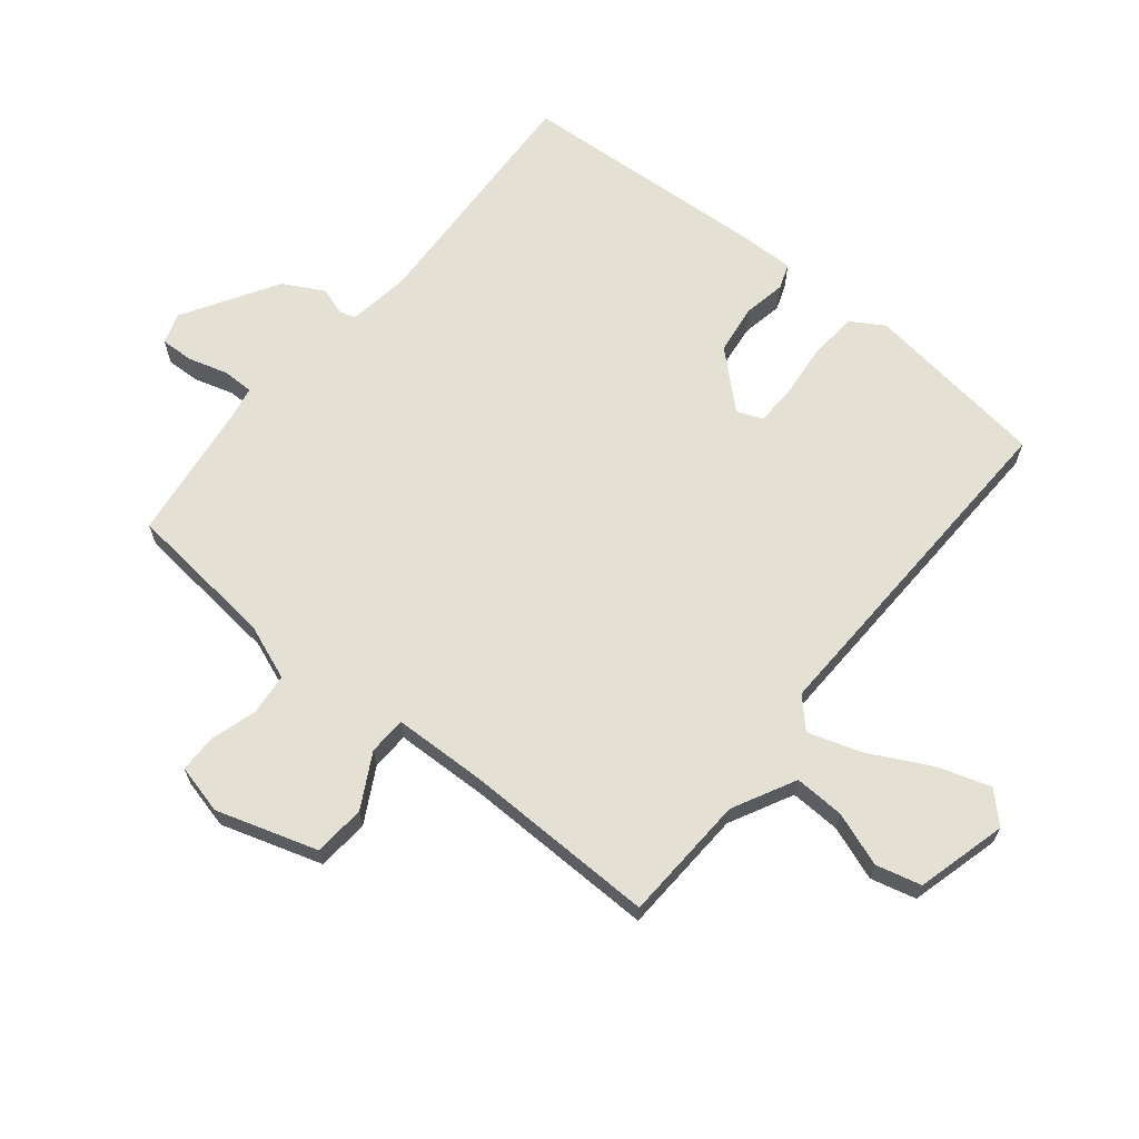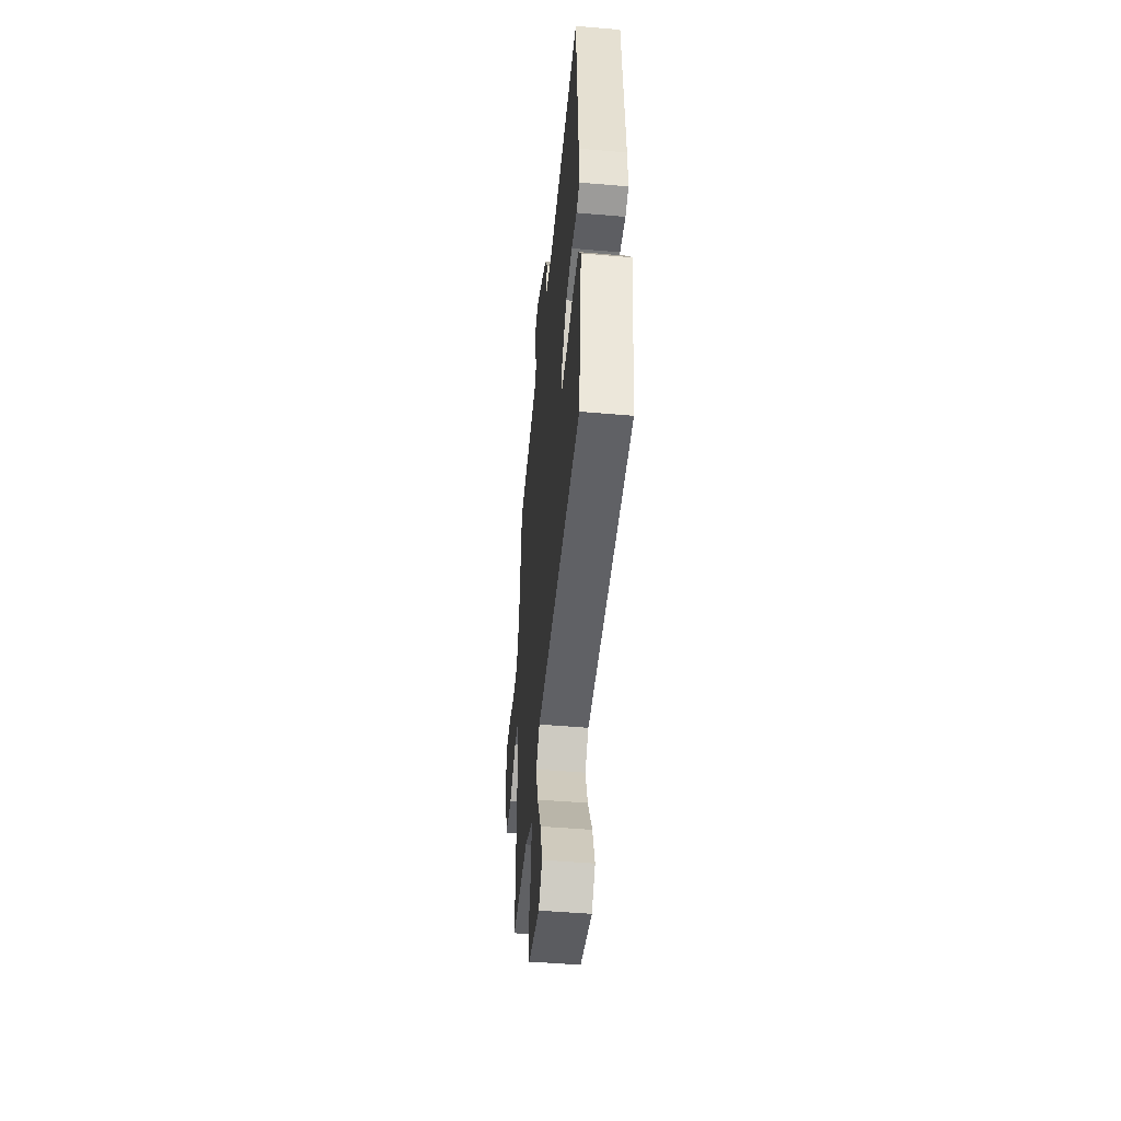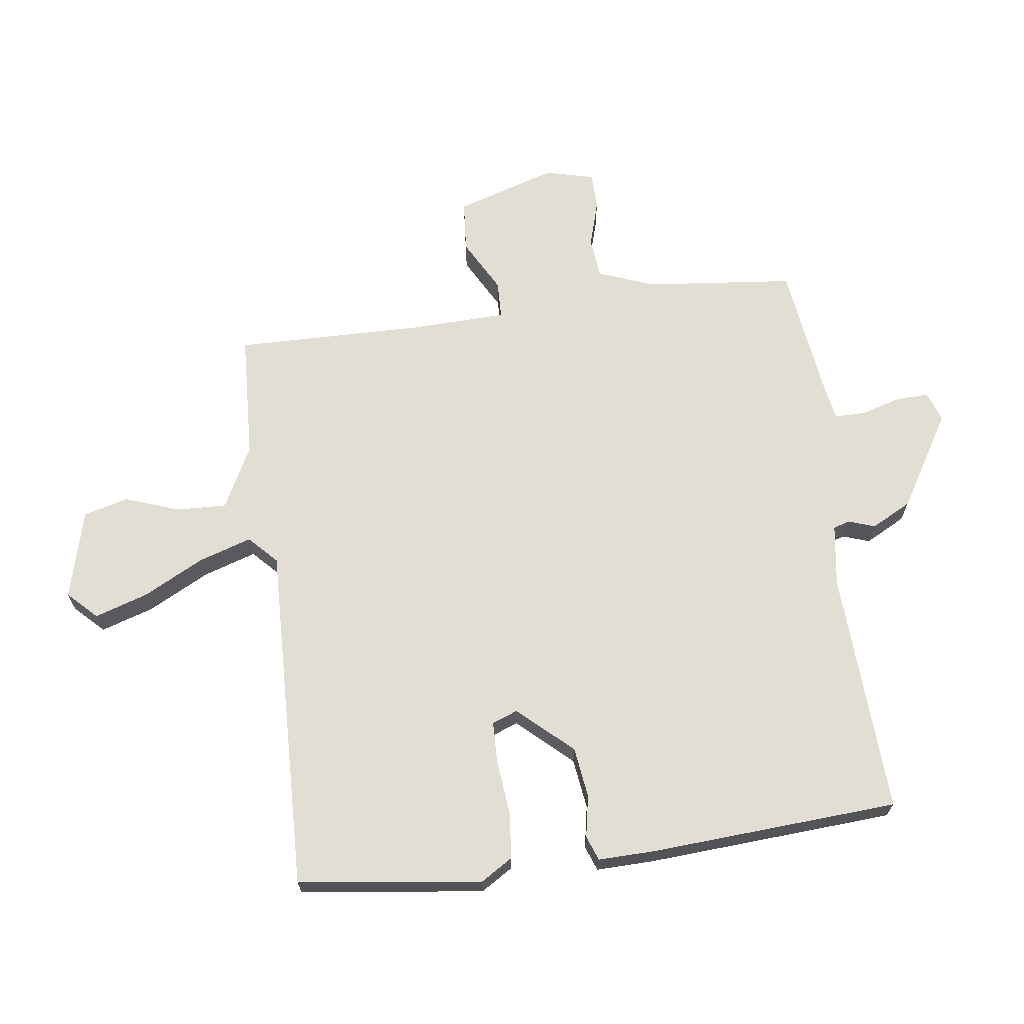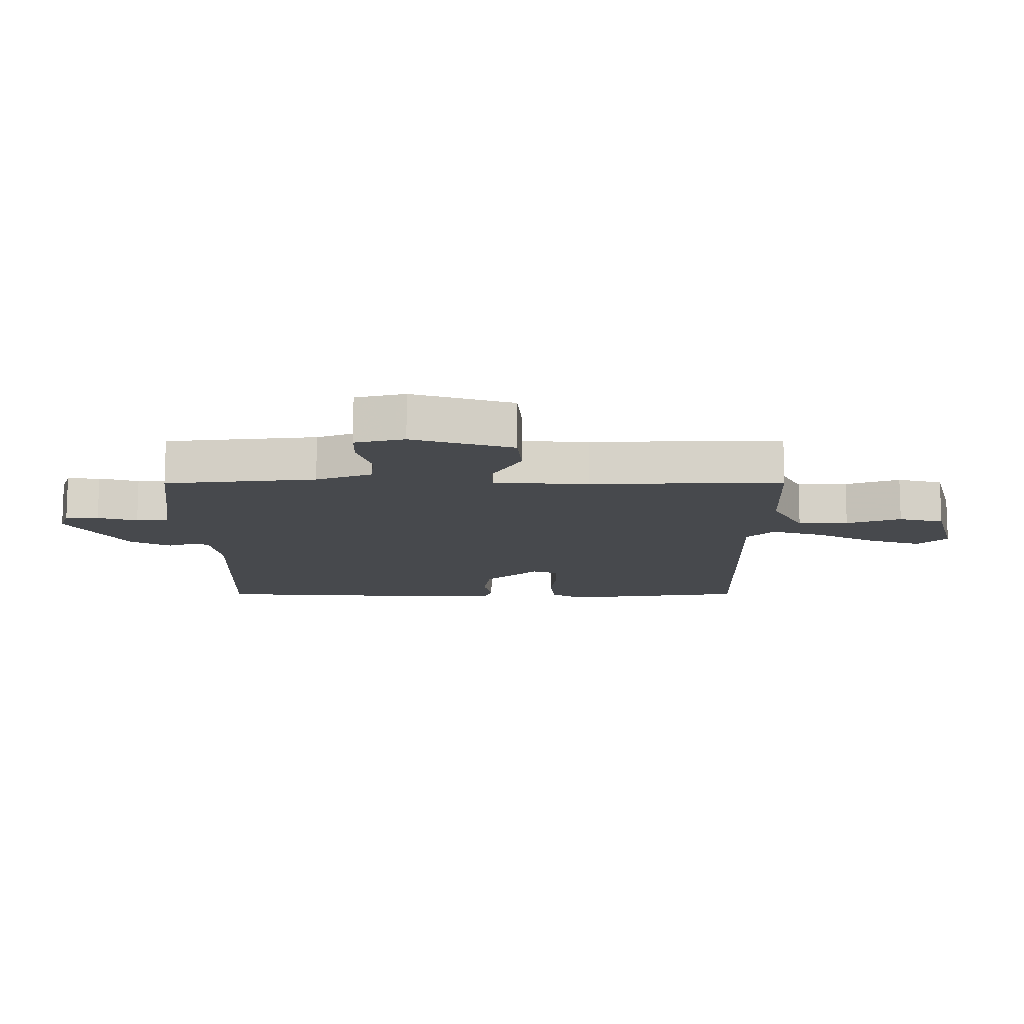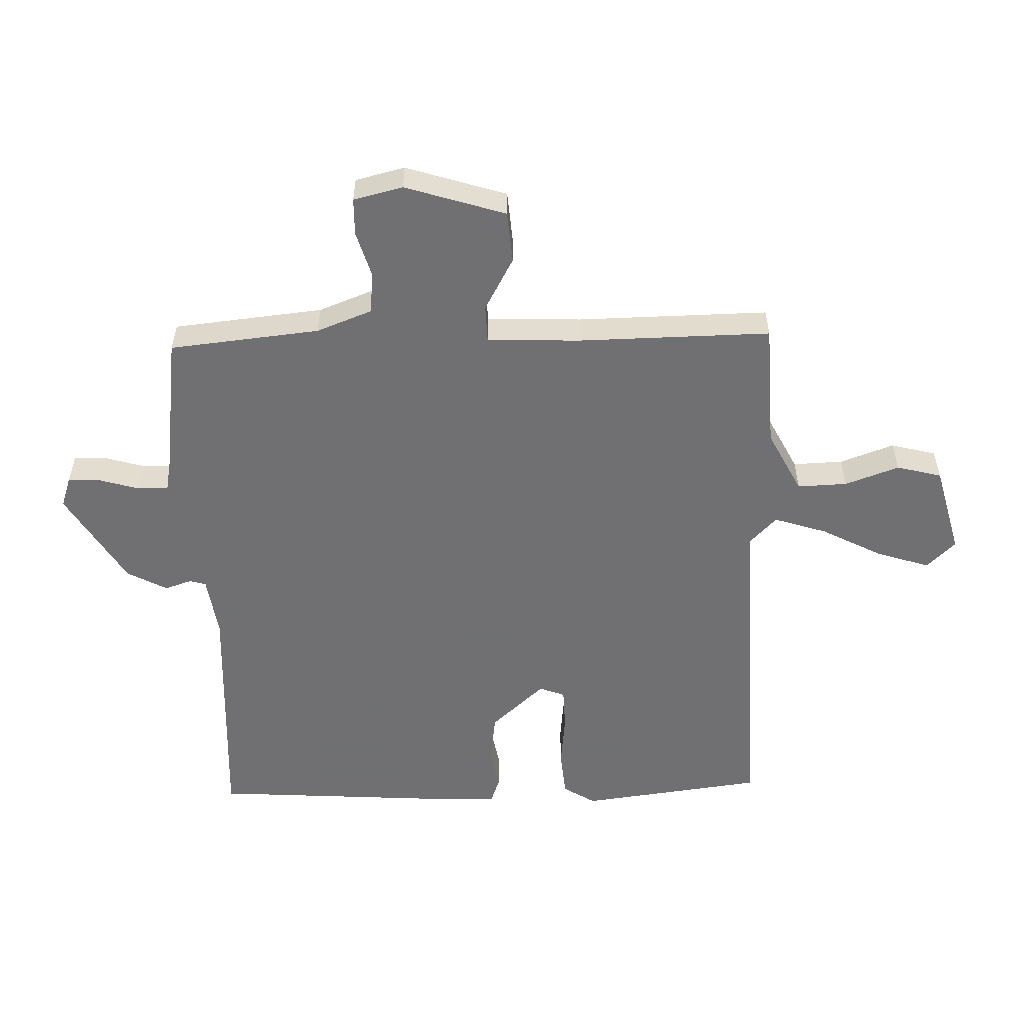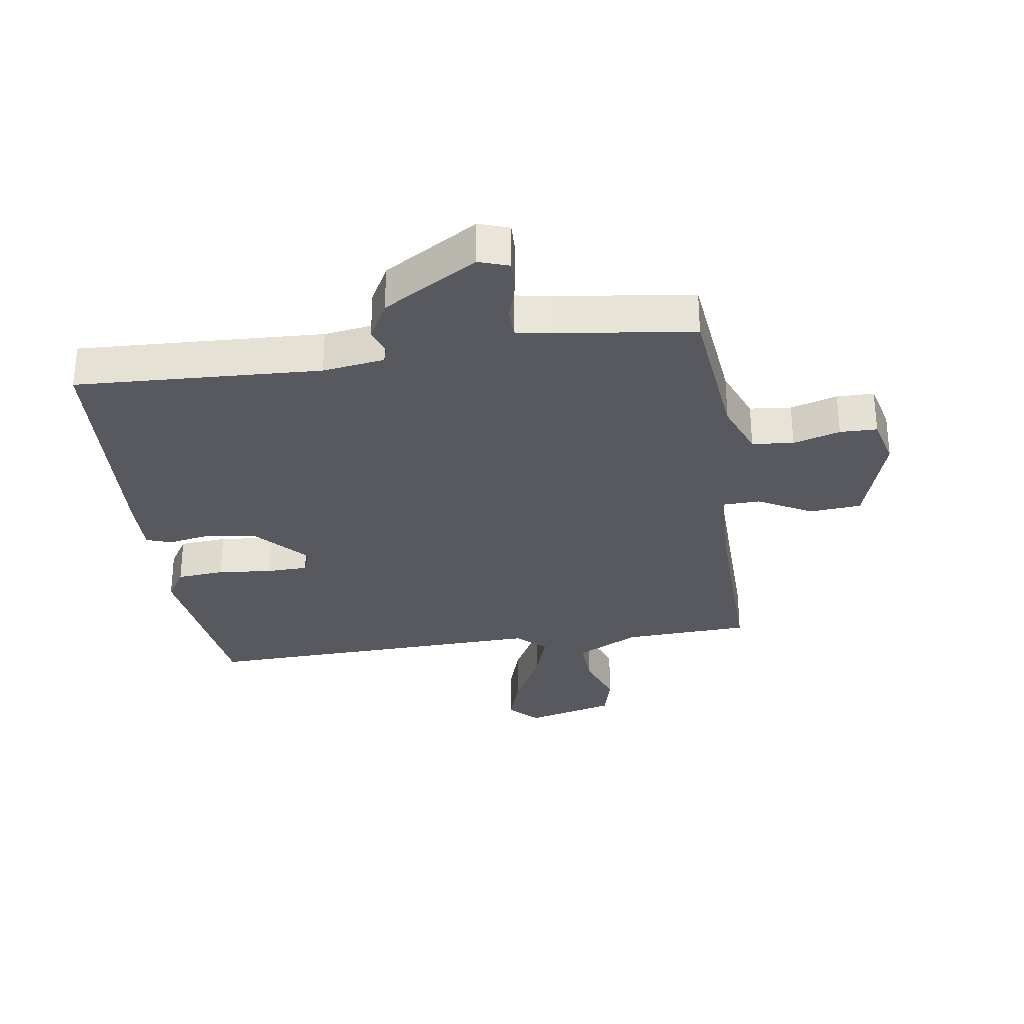
<metadata>
{"format":"obj","ext":"obj","renderer":"f3d","projection":"perspective","resolution":1024,"background":"white","views":[{"elev":65.9,"azim":129.1,"up":"+Y"},{"elev":-49.5,"azim":-95.4,"up":"+Z"},{"elev":67.3,"azim":-97.6,"up":"+Y"},{"elev":-12.4,"azim":90.1,"up":"+Y"},{"elev":-55.0,"azim":91.6,"up":"+Y"},{"elev":-30.3,"azim":8.5,"up":"+Y"}]}
</metadata>
<code>
v 0.5 0.07 0.5
v 0.526 0.07 0.253
v 0.561 0.07 0.162
v 0.629 0.07 0.155
v 0.706 0.07 0.178
v 0.767 0.07 0.177
v 0.787 0.07 0.096
v 0.735 0.07 -0.069
v 0.65 0.07 -0.076
v 0.562 0.07 -0.028
v 0.5 0.07 -0.03
v 0.495 0.07 -0.185
v 0.5 0.07 -0.5
v 0.292 0.07 -0.51
v 0.189 0.07 -0.563
v 0.192 0.07 -0.645
v 0.224 0.07 -0.734
v 0.205 0.07 -0.808
v 0.057 0.07 -0.847
v 0.011 0.07 -0.8
v 0.039 0.07 -0.713
v 0.091 0.07 -0.613
v 0.119 0.07 -0.526
v 0.073 0.07 -0.482
v -0.5 0.07 -0.5
v -0.539 0.07 -0.198
v -0.506 0.07 -0.145
v -0.428 0.07 -0.138
v -0.339 0.07 -0.147
v -0.271 0.07 -0.145
v -0.255 0.07 -0.103
v -0.335 0.07 -0.015
v -0.418 0.07 -0.004
v -0.487 0.07 -0.017
v -0.528 0.07 -0.002
v -0.526 0.07 0.092
v -0.5 0.07 0.5
v -0.097 0.07 0.481
v 0.005 0.07 0.496
v 0.013 0.07 0.523
v -0.002 0.07 0.567
v 0.033 0.07 0.633
v 0.188 0.07 0.727
v 0.238 0.07 0.71
v 0.236 0.07 0.656
v 0.217 0.07 0.591
v 0.217 0.07 0.54
v 0.27 0.07 0.53
v 0.5 0 0.5
v 0.526 0 0.253
v 0.561 0 0.162
v 0.629 0 0.155
v 0.706 0 0.178
v 0.767 0 0.177
v 0.787 0 0.096
v 0.735 0 -0.069
v 0.65 0 -0.076
v 0.562 0 -0.028
v 0.5 0 -0.03
v 0.495 0 -0.185
v 0.5 0 -0.5
v 0.292 0 -0.51
v 0.189 0 -0.563
v 0.192 0 -0.645
v 0.224 0 -0.734
v 0.205 0 -0.808
v 0.057 0 -0.847
v 0.011 0 -0.8
v 0.039 0 -0.713
v 0.091 0 -0.613
v 0.119 0 -0.526
v 0.073 0 -0.482
v -0.5 0 -0.5
v -0.539 0 -0.198
v -0.506 0 -0.145
v -0.428 0 -0.138
v -0.339 0 -0.147
v -0.271 0 -0.145
v -0.255 0 -0.103
v -0.335 0 -0.015
v -0.418 0 -0.004
v -0.487 0 -0.017
v -0.528 0 -0.002
v -0.526 0 0.092
v -0.5 0 0.5
v -0.097 0 0.481
v 0.005 0 0.496
v 0.013 0 0.523
v -0.002 0 0.567
v 0.033 0 0.633
v 0.188 0 0.727
v 0.238 0 0.71
v 0.236 0 0.656
v 0.217 0 0.591
v 0.217 0 0.54
v 0.27 0 0.53
f 44 45 46
f 43 44 46
f 42 43 46
f 41 42 46
f 40 41 46
f 39 40 46 47
f 36 37 38
f 35 36 38
f 34 35 38
f 33 34 38
f 32 33 38 39
f 39 47 48
f 32 39 48
f 31 32 48
f 27 28 29
f 26 27 29
f 25 26 29
f 24 25 29
f 24 29 30
f 48 1 2
f 31 48 2
f 30 31 2
f 24 30 2
f 23 24 2
f 20 21 22
f 19 20 22
f 18 19 22
f 17 18 22
f 16 17 22
f 12 13 14
f 11 12 14 15
f 8 9 10
f 7 8 10
f 6 7 10
f 5 6 10
f 4 5 10
f 3 4 10 11
f 2 3 11 15
f 15 16 22 23
f 2 15 23
f 94 93 92
f 94 92 91
f 94 91 90
f 94 90 89
f 94 89 88
f 95 94 88 87
f 86 85 84
f 86 84 83
f 86 83 82
f 86 82 81
f 87 86 81 80
f 96 95 87
f 96 87 80
f 96 80 79
f 77 76 75
f 77 75 74
f 77 74 73
f 77 73 72
f 78 77 72
f 50 49 96
f 50 96 79
f 50 79 78
f 50 78 72
f 50 72 71
f 70 69 68
f 70 68 67
f 70 67 66
f 70 66 65
f 70 65 64
f 62 61 60
f 63 62 60 59
f 58 57 56
f 58 56 55
f 58 55 54
f 58 54 53
f 58 53 52
f 59 58 52 51
f 63 59 51 50
f 71 70 64 63
f 71 63 50
f 1 49 50 2
f 2 50 51 3
f 3 51 52 4
f 4 52 53 5
f 5 53 54 6
f 6 54 55 7
f 7 55 56 8
f 8 56 57 9
f 9 57 58 10
f 10 58 59 11
f 11 59 60 12
f 12 60 61 13
f 13 61 62 14
f 14 62 63 15
f 15 63 64 16
f 16 64 65 17
f 17 65 66 18
f 18 66 67 19
f 19 67 68 20
f 20 68 69 21
f 21 69 70 22
f 22 70 71 23
f 23 71 72 24
f 24 72 73 25
f 25 73 74 26
f 26 74 75 27
f 27 75 76 28
f 28 76 77 29
f 29 77 78 30
f 30 78 79 31
f 31 79 80 32
f 32 80 81 33
f 33 81 82 34
f 34 82 83 35
f 35 83 84 36
f 36 84 85 37
f 37 85 86 38
f 38 86 87 39
f 39 87 88 40
f 40 88 89 41
f 41 89 90 42
f 42 90 91 43
f 43 91 92 44
f 44 92 93 45
f 45 93 94 46
f 46 94 95 47
f 47 95 96 48
f 48 96 49 1

</code>
